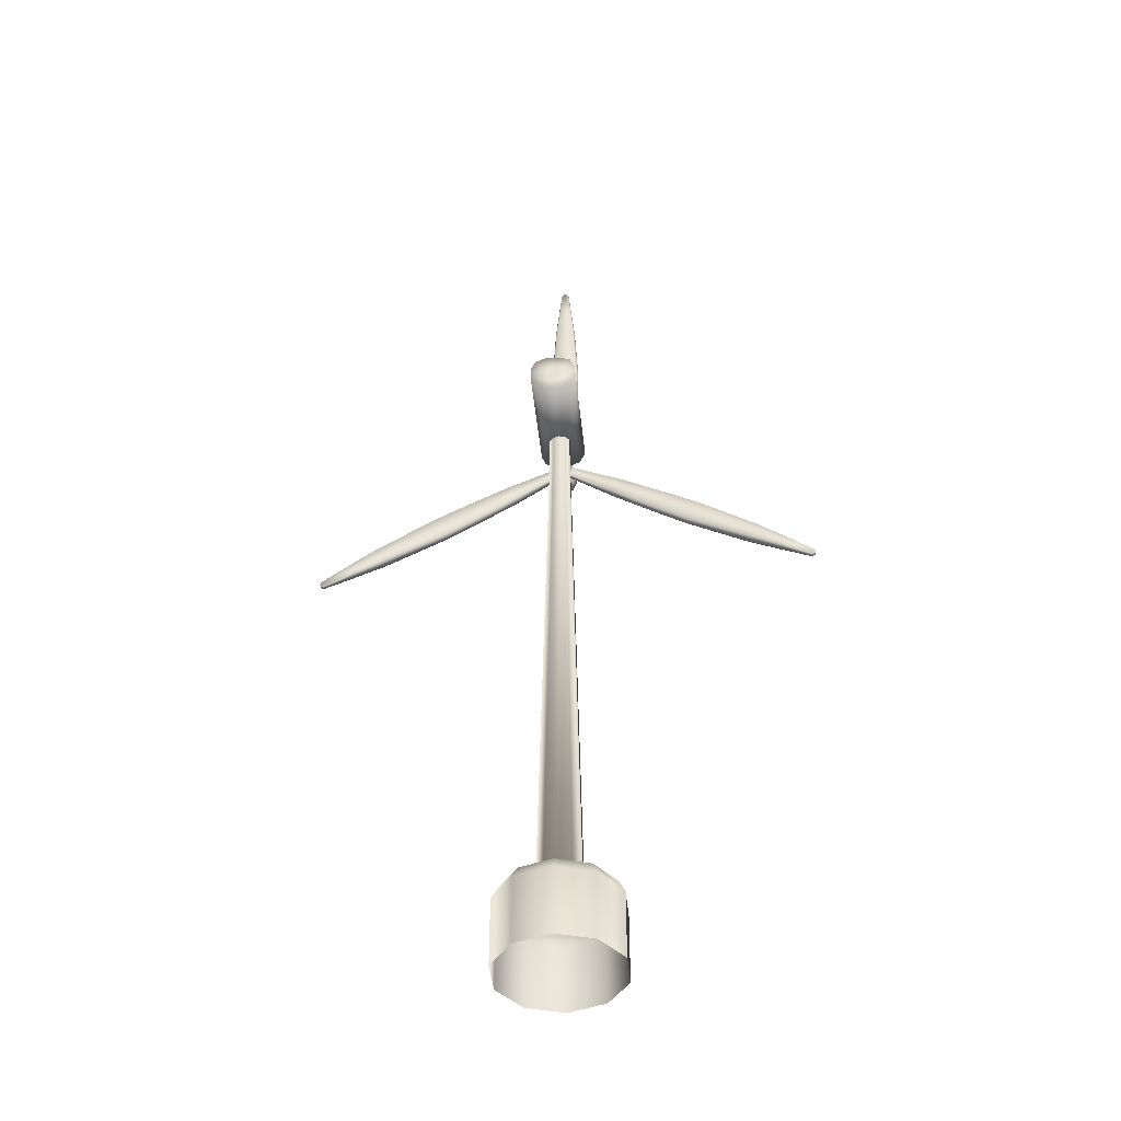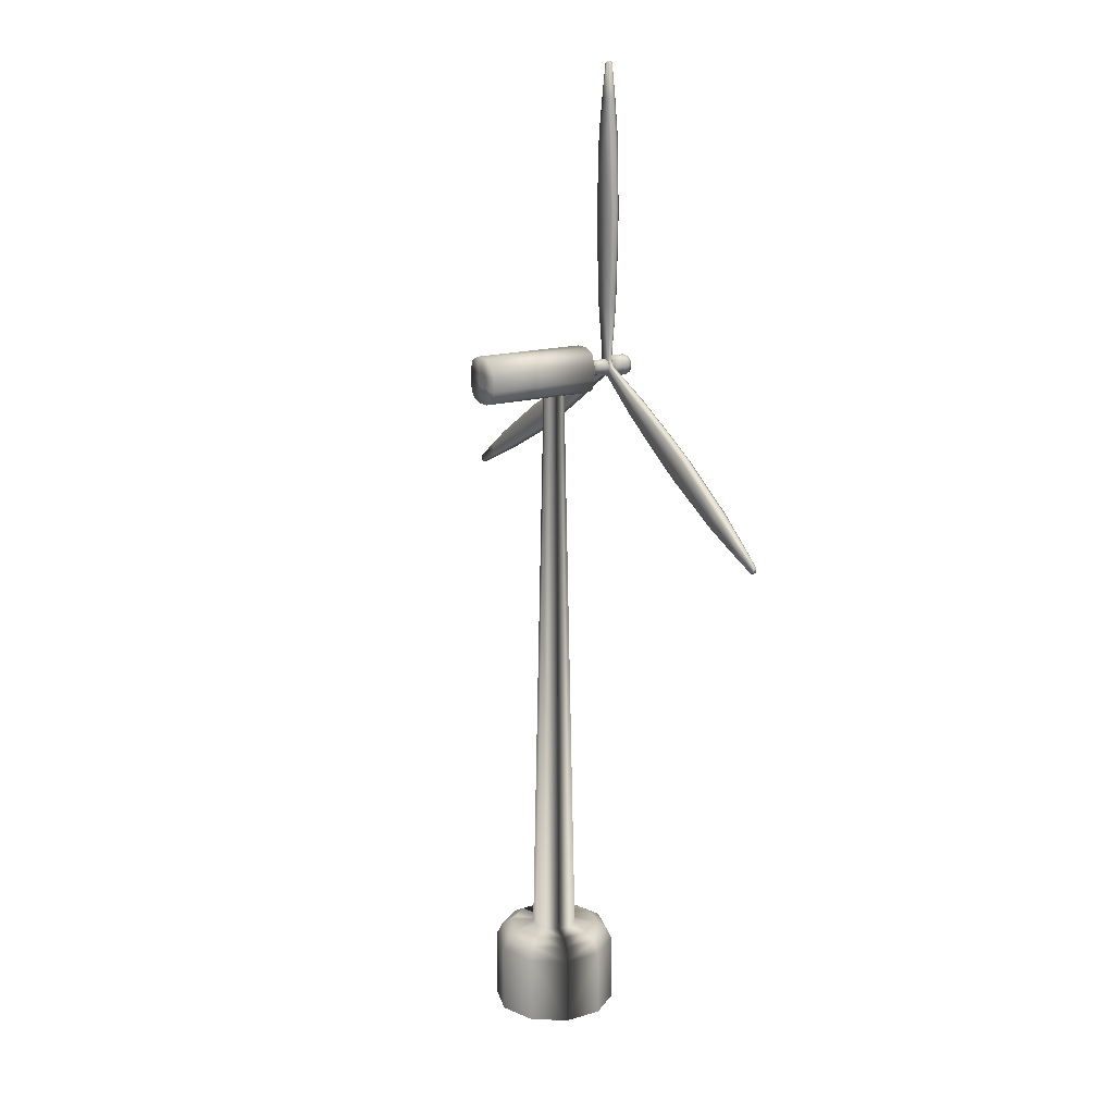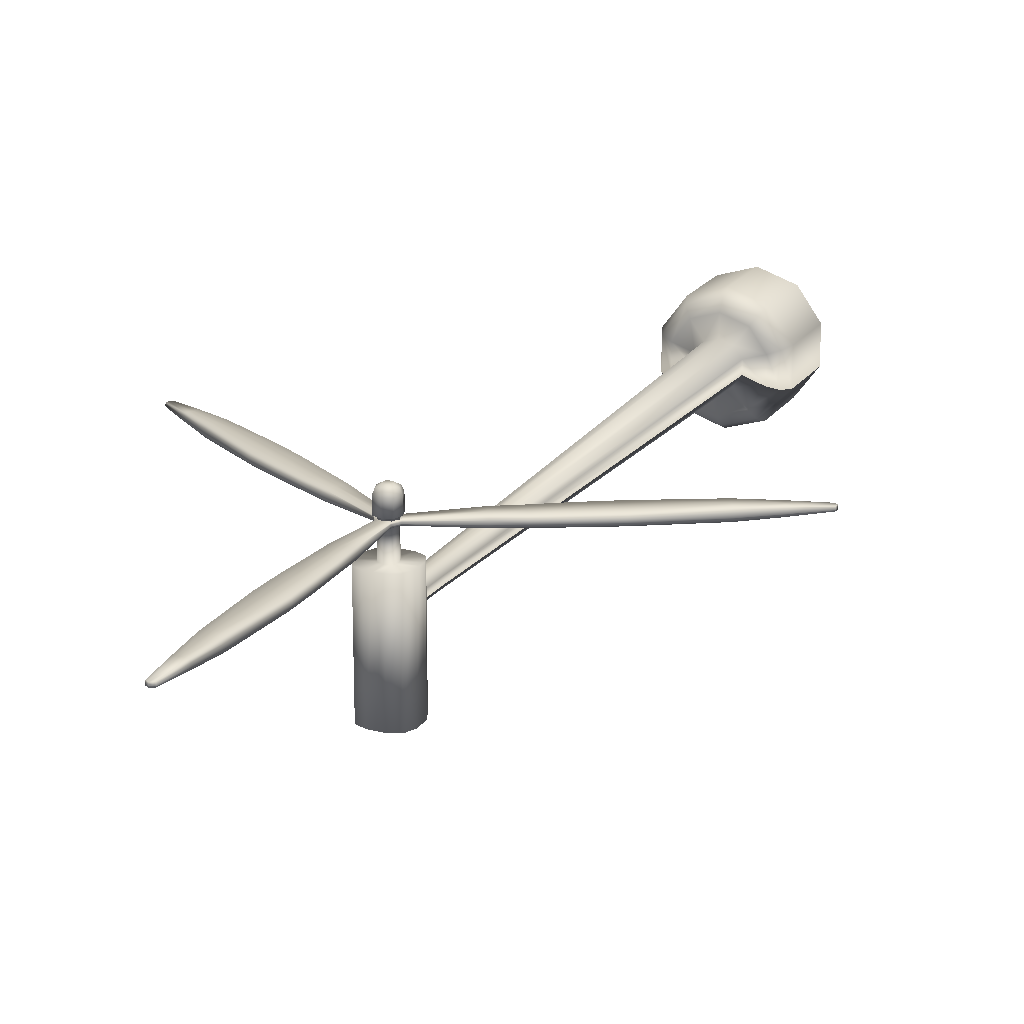
<metadata>
{"format":"obj","ext":"obj","renderer":"f3d","projection":"perspective","resolution":1024,"background":"white","views":[{"elev":-43.7,"azim":-174.4,"up":"+Y"},{"elev":16.3,"azim":-120.8,"up":"+Y"},{"elev":20.3,"azim":-154.8,"up":"+Z"}]}
</metadata>
<code>
o Sphere.001
v 2.384 13.21 1.396
v 1.291 13.78 1.392
v 4.244 12.07 1.405
v 1.665 13.34 1.389
v 1.092 13.44 1.392
v 1.191 13.61 1.392
v 2.384 13.21 1.204
v 1.291 13.78 1.208
v 4.244 12.07 1.195
v 4.862 11.64 1.222
v 2.716 12.43 1.204
v 1.092 13.44 1.208
v 1.191 13.61 1.208
v 4.732 11.42 1.222
v 1.534 13.11 1.33
v 0.08986 14.1 1.287
v 1.076 13.41 1.269
v 1.076 13.41 1.331
v 4.872 11.66 1.326
v 1.306 13.81 1.269
v 1.306 13.81 1.331
v 4.722 11.4 1.326
v 4.722 11.4 1.274
v 5.451 11.25 1.313
v -0.09155 14.1 1.339
v -2.718 12.42 1.396
v -5.374 11.11 1.339
v -2.135 12.78 1.396
v -1.554 13.14 1.389
v -1.094 13.44 1.392
v -4.053 11.74 1.405
v -4.734 11.42 1.378
v -0.2167 14.32 1.339
v -0.1541 14.21 1.339
v -2.983 12.88 1.396
v -2.85 12.65 1.396
v -5.447 11.24 1.339
v -5.448 11.15 1.339
v -2.26 12.99 1.396
v -2.385 13.21 1.396
v -1.779 13.53 1.389
v -1.666 13.34 1.389
v -1.292 13.78 1.392
v -1.193 13.61 1.392
v -4.149 11.9 1.405
v -4.246 12.07 1.405
v -4.799 11.53 1.378
v -4.864 11.64 1.378
v -0.09155 14.1 1.261
v -2.718 12.42 1.204
v -5.374 11.11 1.261
v -2.135 12.78 1.204
v -1.554 13.14 1.211
v -1.094 13.44 1.208
v -4.053 11.74 1.195
v -4.734 11.42 1.222
v -0.2167 14.32 1.261
v -0.1541 14.21 1.261
v -2.983 12.88 1.204
v -2.85 12.65 1.204
v -5.447 11.24 1.261
v -5.448 11.15 1.261
v -2.26 12.99 1.204
v -2.385 13.21 1.204
v -1.779 13.53 1.211
v -1.666 13.34 1.211
v -1.292 13.78 1.208
v -1.193 13.61 1.208
v -4.149 11.9 1.195
v -4.246 12.07 1.195
v -4.799 11.53 1.222
v -4.864 11.64 1.222
v -2.697 12.39 1.332
v -2.697 12.39 1.268
v -4.037 11.71 1.265
v -4.037 11.71 1.335
v -2.406 13.25 1.332
v -2.406 13.25 1.268
v -1.798 13.56 1.27
v -1.798 13.56 1.33
v -0.2167 14.32 1.313
v -0.2167 14.32 1.287
v -0.09155 14.1 1.287
v -0.09155 14.1 1.313
v -2.115 12.74 1.332
v -2.115 12.74 1.268
v -1.308 13.81 1.269
v -1.308 13.81 1.331
v -4.724 11.4 1.274
v -4.724 11.4 1.326
v -1.535 13.11 1.33
v -1.535 13.11 1.27
v -5.448 11.15 1.313
v -5.448 11.15 1.287
v -5.453 11.25 1.287
v -5.453 11.25 1.313
v -1.078 13.41 1.269
v -1.078 13.41 1.331
v -4.874 11.66 1.326
v -4.874 11.66 1.274
v -4.262 12.1 1.265
v -4.262 12.1 1.335
v -3.004 12.92 1.268
v -3.004 12.92 1.332
v -5.369 11.1 1.313
v -5.369 11.1 1.287
v -0.1286 14.48 1.339
v -0.2684 17.59 1.396
v -0.0759 20.55 1.339
v -0.2541 16.91 1.396
v -0.2294 16.22 1.389
v -0.202 15.68 1.392
v -0.1967 19.09 1.405
v -0.133 19.84 1.378
v 0.1217 14.48 1.339
v -0.003423 14.48 1.339
v 0.2616 17.59 1.396
v -0.003423 17.59 1.396
v 0.06905 20.55 1.339
v -0.003423 20.59 1.339
v -0.003423 16.91 1.396
v 0.2473 16.91 1.396
v 0.2225 16.22 1.389
v -0.003423 16.22 1.389
v 0.1951 15.68 1.392
v -0.003424 15.68 1.392
v -0.003423 19.09 1.405
v 0.1898 19.09 1.405
v -0.003423 19.84 1.378
v 0.1262 19.84 1.378
v -0.1286 14.48 1.261
v -0.2684 17.59 1.204
v -0.0759 20.55 1.261
v -0.2541 16.91 1.204
v -0.2294 16.22 1.211
v -0.202 15.68 1.208
v -0.1967 19.09 1.195
v -0.133 19.84 1.222
v 0.1217 14.48 1.261
v -0.003423 14.48 1.261
v 0.2616 17.59 1.204
v -0.003423 17.59 1.204
v 0.06905 20.55 1.261
v -0.003423 20.59 1.261
v -0.003423 16.91 1.204
v 0.2473 16.91 1.204
v 0.2225 16.22 1.211
v -0.003423 16.22 1.211
v 0.1951 15.68 1.208
v -0.003424 15.68 1.208
v -0.003423 19.09 1.195
v 0.1898 19.09 1.195
v -0.003423 19.84 1.222
v 0.1262 19.84 1.222
v -0.3108 17.59 1.332
v -0.3108 17.59 1.268
v -0.2276 19.09 1.265
v -0.2276 19.09 1.335
v 0.2874 16.91 1.332
v 0.2874 16.91 1.268
v 0.2586 16.22 1.27
v 0.2586 16.22 1.33
v 0.1217 14.48 1.313
v 0.1217 14.48 1.287
v -0.1286 14.48 1.287
v -0.1286 14.48 1.313
v -0.2942 16.91 1.332
v -0.2942 16.91 1.268
v 0.2268 15.68 1.269
v 0.2268 15.68 1.331
v -0.1537 19.84 1.274
v -0.1537 19.84 1.326
v -0.2655 16.22 1.33
v -0.2655 16.22 1.27
v -0.003423 20.59 1.313
v -0.003423 20.59 1.287
v 0.08064 20.55 1.287
v 0.08064 20.55 1.313
v -0.2337 15.68 1.269
v -0.2337 15.68 1.331
v 0.1469 19.84 1.326
v 0.1469 19.84 1.274
v 0.2207 19.09 1.265
v 0.2207 19.09 1.335
v 0.3039 17.59 1.268
v 0.3039 17.59 1.332
v -0.08748 20.55 1.313
v -0.08748 20.55 1.287
v 0.215 14.32 1.339
v 2.981 12.89 1.396
v 5.445 11.24 1.339
v 1.778 13.54 1.389
v 4.862 11.64 1.378
v 0.08986 14.1 1.339
v 0.1524 14.21 1.339
v 2.716 12.43 1.396
v 2.849 12.66 1.396
v 5.373 11.12 1.339
v 5.447 11.16 1.339
v 2.258 13 1.396
v 2.133 12.78 1.396
v 1.552 13.14 1.389
v 4.148 11.91 1.405
v 4.051 11.74 1.405
v 4.797 11.53 1.378
v 4.732 11.42 1.378
v 0.215 14.32 1.261
v 2.981 12.89 1.204
v 5.445 11.24 1.261
v 1.778 13.54 1.211
v 0.08986 14.1 1.261
v 0.1524 14.21 1.261
v 2.849 12.66 1.204
v 5.373 11.12 1.261
v 5.447 11.16 1.261
v 2.258 13 1.204
v 2.133 12.78 1.204
v 1.552 13.14 1.211
v 1.665 13.34 1.211
v 4.148 11.91 1.195
v 4.051 11.74 1.195
v 4.797 11.53 1.222
v 3.002 12.92 1.332
v 3.002 12.92 1.268
v 4.26 12.1 1.265
v 4.26 12.1 1.335
v 2.113 12.75 1.332
v 2.113 12.75 1.268
v 1.534 13.11 1.27
v 0.08986 14.1 1.313
v 0.215 14.32 1.287
v 0.215 14.32 1.313
v 2.404 13.25 1.332
v 2.404 13.25 1.268
v 4.872 11.66 1.274
v 1.796 13.57 1.33
v 1.796 13.57 1.27
v 5.447 11.16 1.313
v 5.447 11.16 1.287
v 5.367 11.11 1.287
v 5.367 11.11 1.313
v 4.036 11.71 1.265
v 4.036 11.71 1.335
v 2.695 12.39 1.268
v 2.695 12.39 1.332
v 5.451 11.25 1.287
v -0.04215 14.2 1.339
v -0.1047 14.31 1.339
v -0.04215 14.2 1.261
v -0.1047 14.31 1.261
v -0.07344 14.26 1.261
v -0.06066 14.39 1.339
v 0.06449 14.39 1.339
v 0.001917 14.39 1.339
v -0.06066 14.39 1.261
v 0.06449 14.39 1.261
v 0.001917 14.39 1.261
v 0.1111 14.31 1.339
v 0.04856 14.2 1.339
v 0.07985 14.26 1.339
v 0.1111 14.31 1.261
v 0.04856 14.2 1.261
v 0.07985 14.26 1.261
v 0.2225 13.01 -0.07231
v 0.1375 13.01 -0.1893
v 0.2751 1.805 -0.3786
v 0.4451 1.805 -0.1446
v 0.4451 1.805 0.1446
v 0.7641 -0.015 -1.052
v 0.2751 1.805 0.3786
v -0 1.805 0.468
v -0.2751 1.805 0.3786
v -0.4451 1.805 0.1446
v 1.236 -0.015 -0.4017
v -0.4451 1.805 -0.1446
v -0.2751 1.805 -0.3786
v -0 1.805 -0.468
v -0 1.805 -0.936
v 1.236 -0.015 0.4017
v -0.5502 1.805 -0.7572
v -0.8902 1.805 -0.2892
v -0.8902 1.805 0.2892
v -0.5502 1.805 0.7572
v 0.7641 -0.015 1.052
v -0 1.805 0.936
v 0.5502 1.805 0.7572
v 0.8902 1.805 0.2892
v 0.8902 1.805 -0.2892
v -0 -0.015 1.3
v 0.5502 1.805 -0.7572
v 0.6877 1.675 -0.9466
v 1.113 1.675 -0.3615
v 1.113 1.675 0.3615
v -0.7641 -0.015 1.052
v 0.6877 1.675 0.9466
v -0 1.675 1.17
v -0.6877 1.675 0.9466
v -1.113 1.675 0.3615
v -1.113 1.675 -0.3615
v -1.236 -0.015 0.4017
v -0.6877 1.675 -0.9466
v -0 1.675 -1.17
v -0 1.415 -1.3
v -0.7641 1.415 -1.052
v -1.236 -0.015 -0.4017
v -1.236 1.415 -0.4017
v -1.236 1.415 0.4017
v -0.7641 1.415 1.052
v -0 1.415 1.3
v -0.7641 -0.015 -1.052
v 0.7641 1.415 1.052
v 1.236 1.415 0.4017
v 1.236 1.415 -0.4017
v 0.7641 1.415 -1.052
v -0 -0.015 -1.3
v 0.2225 13.01 0.07231
v 0.1375 13.01 0.1893
v -0 13.01 0.234
v -0.1375 13.01 0.1893
v -0.2225 13.01 0.07231
v -0.2225 13.01 -0.07231
v -0.1375 13.01 -0.1893
v -0 13.01 -0.234
v 0.2225 14.01 -0.07231
v 0.1375 14.01 -0.1893
v 0.2225 14.01 0.07231
v 0.1375 14.01 0.1893
v -0 14.01 0.234
v -0.1375 14.01 0.1893
v -0.2225 14.01 0.07231
v -0.2225 14.01 -0.07231
v -0.1375 14.01 -0.1893
v -0 14.01 -0.234
v -0.384 13.92 -1.7
v 0.384 13.92 -1.7
v -0.384 14.68 -1.7
v 0.384 14.68 -1.7
v -0.384 13.92 0.7
v 0.384 13.92 0.7
v -0.384 14.68 0.7
v 0.384 14.68 0.7
v -0.16 13.82 -1.7
v 0.16 13.82 -1.7
v 0.16 14.78 -1.7
v -0.16 14.78 -1.7
v -0.16 13.82 0.7
v 0.16 13.82 0.7
v 0.16 14.78 0.7
v -0.16 14.78 0.7
v -0.48 14.46 -1.7
v -0.48 14.14 -1.7
v 0.48 14.14 -1.7
v 0.48 14.46 -1.7
v -0.48 14.46 0.7
v -0.48 14.14 0.7
v 0.48 14.14 0.7
v 0.48 14.46 0.7
v -0.12 14.18 0.7
v -0.12 14.42 0.7
v 0.12 14.18 0.7
v 0.12 14.42 0.7
v -0.12 14.42 -1.7
v -0.12 14.18 -1.7
v 0.12 14.42 -1.7
v 0.12 14.18 -1.7
v 0 13.82 -1.7
v -0 14.78 -1.7
v 0 13.82 0.7
v -0 14.78 0.7
v 0 14.14 -1.7
v -0 14.46 -1.7
v 0 14.14 0.7
v -0 14.46 0.7
v -0.48 14.3 -1.7
v 0.48 14.3 -1.7
v -0.48 14.3 0.7
v 0.48 14.3 0.7
v -0.16 14.3 0.7
v 0.16 14.3 0.7
v -0.16 14.3 -1.7
v 0.16 14.3 -1.7
v -0.224 14.3 1.4
v 0 14.3 -1.7
v -0.16 14.3 1.4
v -0.12 14.42 1.4
v 0.16 14.3 1.4
v 0.12 14.42 1.4
v -0 14.14 1.4
v -0.12 14.18 1.4
v -0 14.46 1.4
v 0.12 14.18 1.4
v -0.224 14.3 1.7
v -0.168 14.47 1.4
v 0.224 14.3 1.4
v 0.168 14.47 1.4
v 0 14.08 1.4
v -0.168 14.13 1.4
v -0 14.52 1.4
v 0.168 14.13 1.4
v -0.1792 14.3 1.8
v -0.168 14.47 1.7
v 0.224 14.3 1.7
v 0.168 14.47 1.7
v 0 14.08 1.7
v -0.168 14.13 1.7
v -0 14.52 1.7
v 0.168 14.13 1.7
v -0.08474 14.3 1.854
v -0.1344 14.43 1.8
v 0.1792 14.3 1.8
v 0.1344 14.43 1.8
v 0 14.12 1.8
v -0.1344 14.17 1.8
v -0 14.48 1.8
v 0.1344 14.17 1.8
v -0.06355 14.36 1.854
v 0.08474 14.3 1.854
v 0.06355 14.36 1.854
v -0 14.22 1.855
v -0.06355 14.24 1.855
v -0 14.38 1.854
v 0.06355 14.24 1.855
v -0 14.3 1.855
f 1 190 197 200
f 192 1 200 4
f 2 192 4 6
f 189 2 6 195
f 190 3 203 197
f 3 193 205 203
f 202 4 200 201
f 5 6 4 202
f 194 195 6 5
f 7 216 213 208
f 10 222 215 209
f 210 219 216 7
f 8 13 219 210
f 207 212 13 8
f 208 213 220 9
f 9 220 222 10
f 217 11 213 216
f 14 214 215 222
f 12 218 219 13
f 211 12 13 212
f 11 221 220 213
f 221 14 222 220
f 225 224 208 9
f 224 234 7 208
f 17 229 218 12
f 16 17 12 211
f 235 225 9 10
f 234 237 210 7
f 20 231 207 8
f 242 23 14 221
f 244 242 221 11
f 228 244 11 217
f 246 235 10 209
f 23 240 214 14
f 237 20 8 210
f 192 2 21 236
f 236 21 20 237
f 206 198 241 22
f 22 241 240 23
f 191 193 19 24
f 24 19 235 246
f 199 191 24 238
f 238 24 246 239
f 204 206 22 243
f 243 22 23 242
f 2 189 232 21
f 21 232 231 20
f 1 192 236 233
f 193 3 226 19
f 19 226 225 235
f 194 5 18 230
f 230 18 17 16
f 5 202 15 18
f 18 15 229 17
f 190 1 233 223
f 202 201 227 15
f 15 227 228 229
f 3 190 223 226
f 28 26 36 39
f 32 27 38 47
f 29 28 39 42
f 30 29 42 44
f 25 30 44 34
f 26 31 45 36
f 31 32 47 45
f 40 39 36 35
f 48 47 38 37
f 41 42 39 40
f 43 44 42 41
f 33 34 44 43
f 35 36 45 46
f 46 45 47 48
f 52 63 60 50
f 56 71 62 51
f 53 66 63 52
f 54 68 66 53
f 49 58 68 54
f 50 60 69 55
f 55 69 71 56
f 64 59 60 63
f 72 61 62 71
f 65 64 63 66
f 67 65 66 68
f 57 67 68 58
f 59 70 69 60
f 70 72 71 69
f 75 74 50 55
f 79 78 64 65
f 74 86 52 50
f 87 79 65 67
f 82 87 67 57
f 89 75 55 56
f 86 92 53 52
f 95 94 62 61
f 97 83 49 54
f 101 100 72 70
f 103 101 70 59
f 94 106 51 62
f 78 103 59 64
f 106 89 56 51
f 100 95 61 72
f 92 97 54 53
f 29 30 98 91
f 91 98 97 92
f 48 37 96 99
f 99 96 95 100
f 27 32 90 105
f 105 90 89 106
f 40 35 104 77
f 77 104 103 78
f 38 27 105 93
f 93 105 106 94
f 35 46 102 104
f 104 102 101 103
f 46 48 99 102
f 102 99 100 101
f 30 25 84 98
f 98 84 83 97
f 37 38 93 96
f 96 93 94 95
f 28 29 91 85
f 85 91 92 86
f 32 31 76 90
f 90 76 75 89
f 33 43 88 81
f 81 88 87 82
f 43 41 80 88
f 88 80 79 87
f 26 28 85 73
f 73 85 86 74
f 41 40 77 80
f 80 77 78 79
f 31 26 73 76
f 76 73 74 75
f 110 108 118 121
f 114 109 120 129
f 111 110 121 124
f 112 111 124 126
f 107 112 126 116
f 108 113 127 118
f 113 114 129 127
f 122 121 118 117
f 130 129 120 119
f 123 124 121 122
f 125 126 124 123
f 115 116 126 125
f 117 118 127 128
f 128 127 129 130
f 134 145 142 132
f 138 153 144 133
f 135 148 145 134
f 136 150 148 135
f 131 140 150 136
f 132 142 151 137
f 137 151 153 138
f 146 141 142 145
f 154 143 144 153
f 147 146 145 148
f 149 147 148 150
f 139 149 150 140
f 141 152 151 142
f 152 154 153 151
f 157 156 132 137
f 161 160 146 147
f 156 168 134 132
f 169 161 147 149
f 164 169 149 139
f 171 157 137 138
f 168 174 135 134
f 177 176 144 143
f 179 165 131 136
f 183 182 154 152
f 185 183 152 141
f 176 188 133 144
f 160 185 141 146
f 188 171 138 133
f 182 177 143 154
f 174 179 136 135
f 111 112 180 173
f 173 180 179 174
f 130 119 178 181
f 181 178 177 182
f 109 114 172 187
f 187 172 171 188
f 122 117 186 159
f 159 186 185 160
f 120 109 187 175
f 175 187 188 176
f 117 128 184 186
f 186 184 183 185
f 128 130 181 184
f 184 181 182 183
f 112 107 166 180
f 180 166 165 179
f 119 120 175 178
f 178 175 176 177
f 110 111 173 167
f 167 173 174 168
f 114 113 158 172
f 172 158 157 171
f 115 125 170 163
f 163 170 169 164
f 125 123 162 170
f 170 162 161 169
f 108 110 167 155
f 155 167 168 156
f 123 122 159 162
f 162 159 160 161
f 113 108 155 158
f 158 155 156 157
f 193 191 199 205
f 201 200 197 196
f 206 205 199 198
f 196 197 203 204
f 204 203 205 206
f 218 217 216 219
f 229 228 217 218
f 240 239 215 214
f 239 246 209 215
f 201 196 245 227
f 227 245 244 228
f 196 204 243 245
f 245 243 242 244
f 198 199 238 241
f 241 238 239 240
f 233 236 237 234
f 33 81 166 107
f 81 82 165 166
f 82 57 131 165
f 49 83 16 211
f 83 84 230 16
f 84 25 194 230
f 223 233 234 224
f 164 139 207 231
f 163 164 231 232
f 115 163 232 189
f 226 223 224 225
f 49 211 262 249
f 207 139 256 261
f 57 58 251 250
f 58 49 249 251
f 115 189 258 253
f 212 207 261 263
f 116 115 253 254
f 139 140 257 256
f 107 116 254 252
f 140 131 255 257
f 211 212 263 262
f 33 107 252 248
f 131 57 250 255
f 189 195 260 258
f 194 25 247 259
f 195 194 259 260
f 320 319 329 330
f 321 322 332 331
f 273 272 319 320
f 318 317 327 328
f 268 267 264 316
f 316 264 324 326
f 283 285 271 272
f 275 276 322 321
f 281 280 276 275
f 276 277 323 322
f 322 323 333 332
f 287 288 267 268
f 290 288 267 266
f 285 286 270 271
f 282 283 272 273
f 317 316 326 327
f 286 287 268 270
f 278 290 266 277
f 297 296 285 283
f 280 278 277 276
f 266 267 264 265
f 291 292 288 290
f 298 297 283 282
f 281 282 273 275
f 301 302 278 280
f 295 293 287 286
f 271 270 317 318
f 299 298 282 281
f 302 291 290 278
f 299 301 280 281
f 314 313 292 291
f 293 292 288 287
f 277 266 265 323
f 311 312 293 295
f 306 304 301 299
f 296 295 286 285
f 309 311 295 296
f 303 314 291 302
f 275 273 320 321
f 308 309 296 297
f 312 313 292 293
f 306 307 298 299
f 294 289 309 308
f 270 268 316 317
f 304 303 302 301
f 269 274 313 314
f 289 284 311 309
f 305 300 307 306
f 272 271 318 319
f 307 308 297 298
f 284 279 312 311
f 300 294 308 307
f 310 315 303 304
f 315 269 314 303
f 319 318 328 329
f 265 264 324 325
f 279 274 313 312
f 321 320 330 331
f 305 310 304 306
f 323 265 325 333
f 364 344 337 353
f 361 357 341 348
f 351 334 338 355
f 345 336 340 349
f 343 335 339 347
f 353 337 341 357
f 334 342 346 338
f 366 343 347 368
f 337 344 348 341
f 367 345 349 369
f 354 359 349 340
f 373 361 348 369
f 350 336 345 362
f 371 367 344 364
f 366 370 365 343
f 383 371 364 381
f 334 351 363 342
f 374 350 362 380
f 368 347 360 372
f 361 373 390 387
f 338 346 358 355
f 376 378 359 354
f 335 352 356 339
f 375 353 357 377
f 336 350 354 340
f 374 351 355 376
f 347 339 356 360
f 379 377 357 361
f 343 365 352 335
f 381 364 353 375
f 378 358 389 384
f 346 368 372 358
f 380 362 371 383
f 342 363 370 366
f 362 345 367 371
f 359 373 369 349
f 344 367 369 348
f 342 366 368 346
f 363 380 383 370
f 373 359 385 390
f 365 381 375 352
f 360 356 377 379
f 350 374 376 354
f 352 375 377 356
f 355 358 378 376
f 372 360 391 388
f 351 374 380 363
f 370 383 381 365
f 388 391 399 396
f 391 386 394 399
f 386 387 395 394
f 390 385 393 398
f 379 361 387 386
f 360 379 386 391
f 359 378 384 385
f 358 372 388 389
f 394 395 403 402
f 398 393 401 406
f 395 398 406 403
f 382 397 405 392
f 389 388 396 397
f 385 384 382 393
f 384 389 397 382
f 387 390 398 395
f 392 405 413 400
f 401 392 400 409
f 405 404 412 413
f 404 407 415 412
f 399 394 402 407
f 396 399 407 404
f 397 396 404 405
f 393 382 392 401
f 409 400 408 416
f 413 412 419 420
f 412 415 422 419
f 415 410 417 422
f 403 406 414 411
f 406 401 409 414
f 402 403 411 410
f 407 402 410 415
f 423 417 418 421
f 408 423 421 416
f 420 419 423 408
f 419 422 417 423
f 400 413 420 408
f 411 414 421 418
f 414 409 416 421
f 410 411 418 417

</code>
